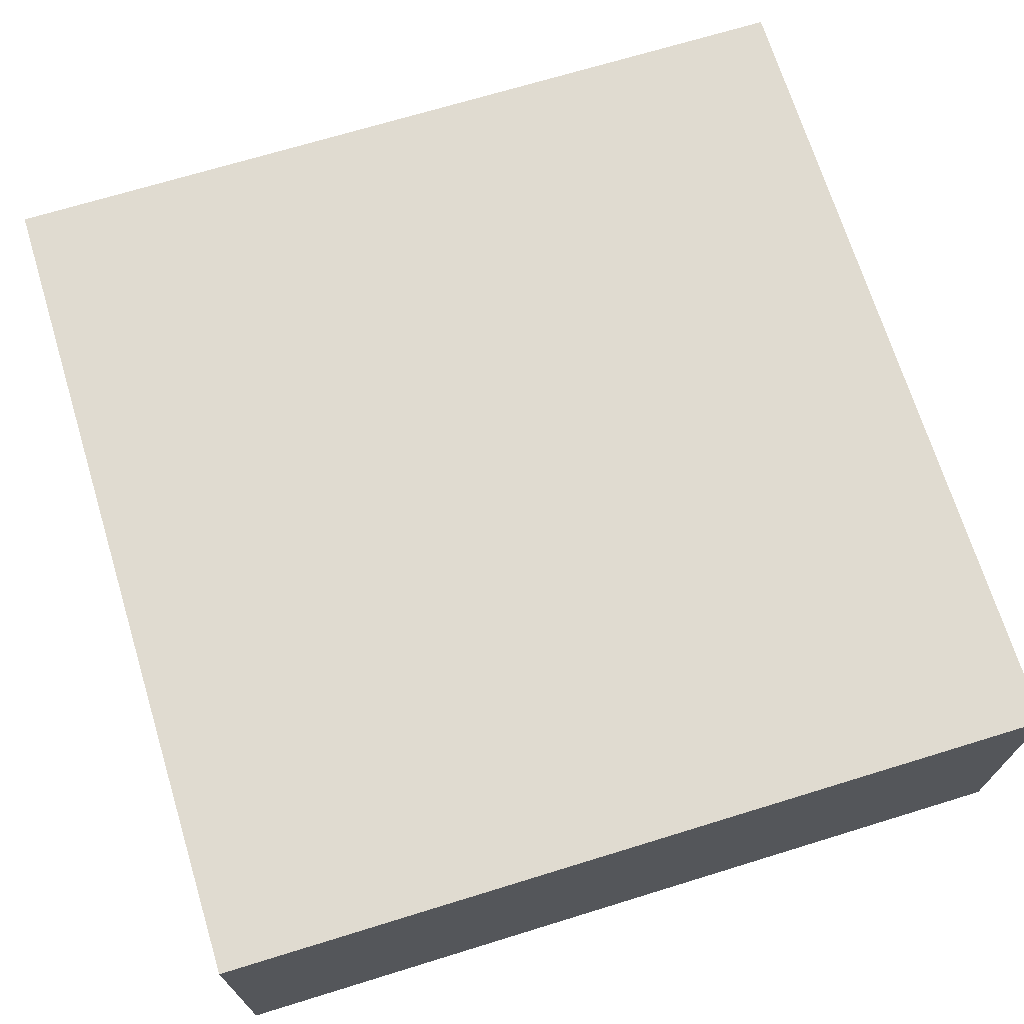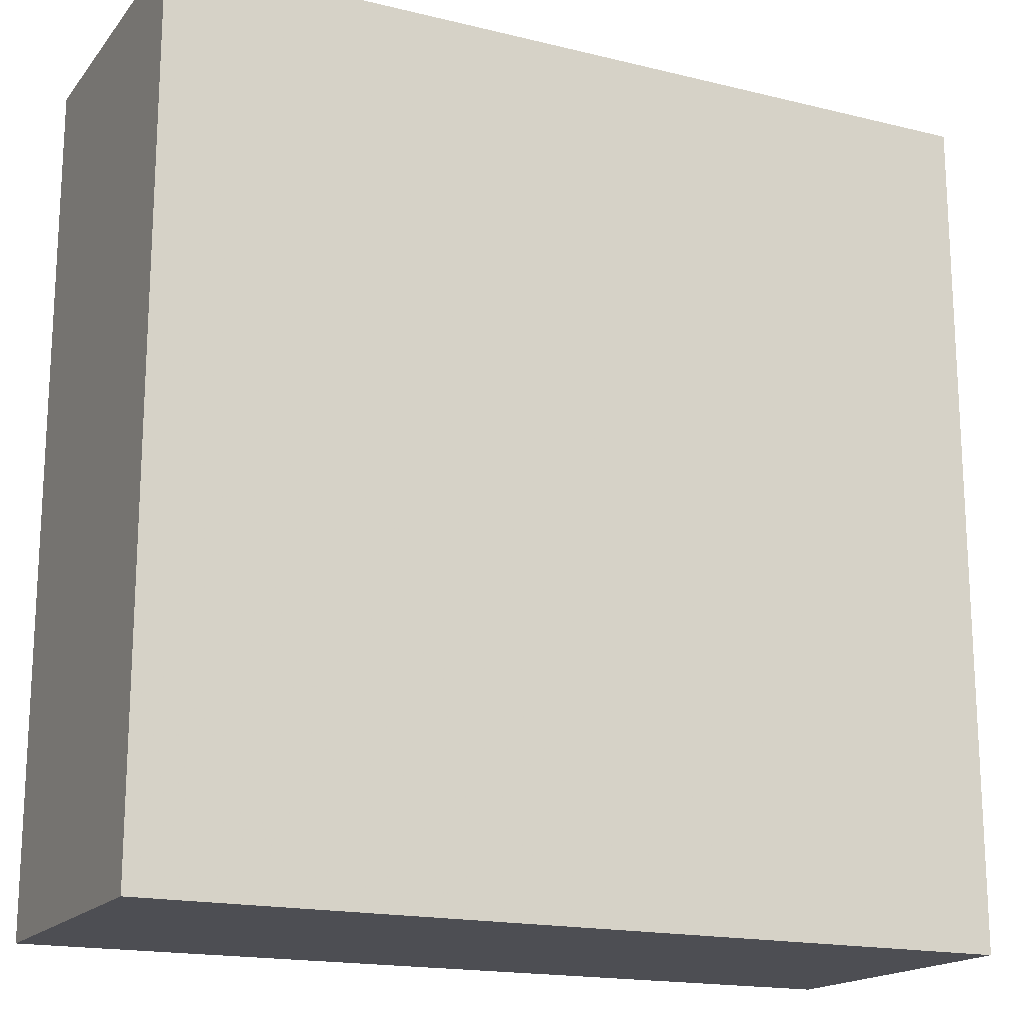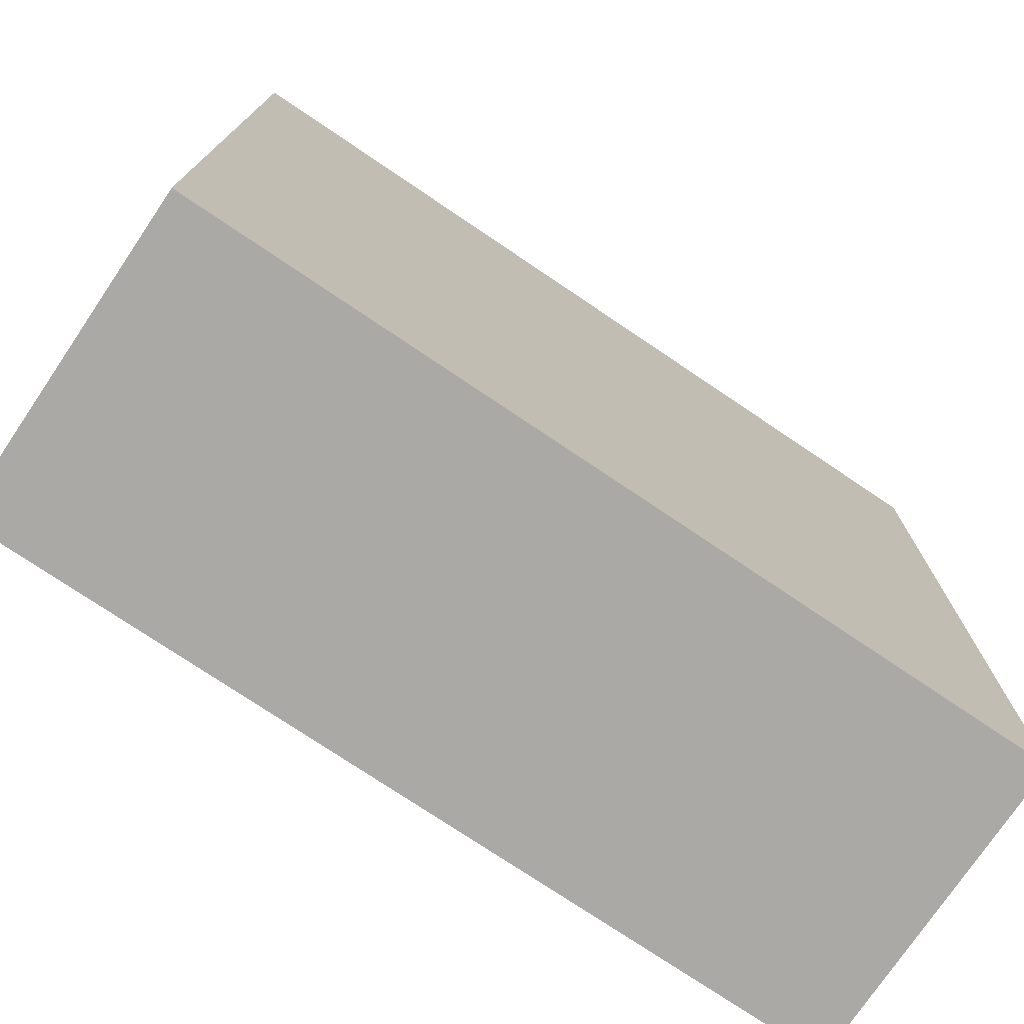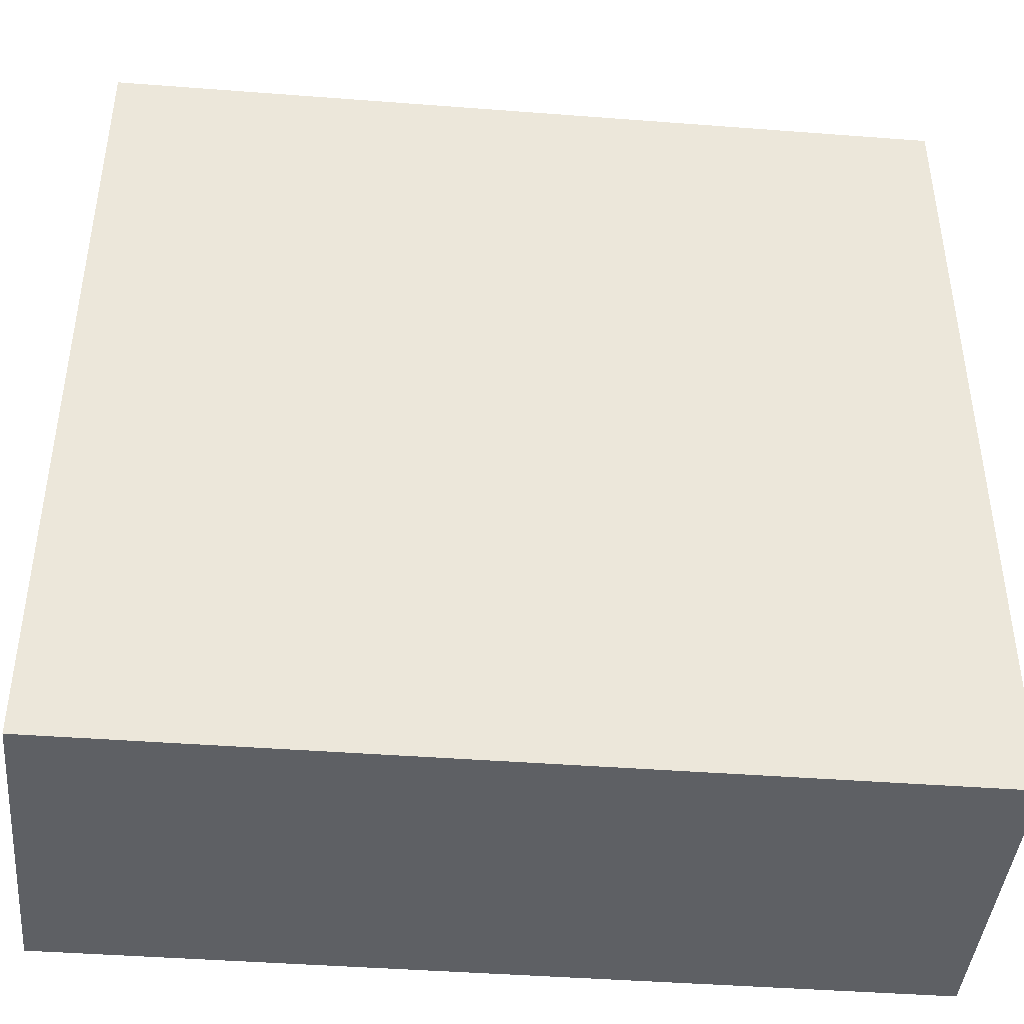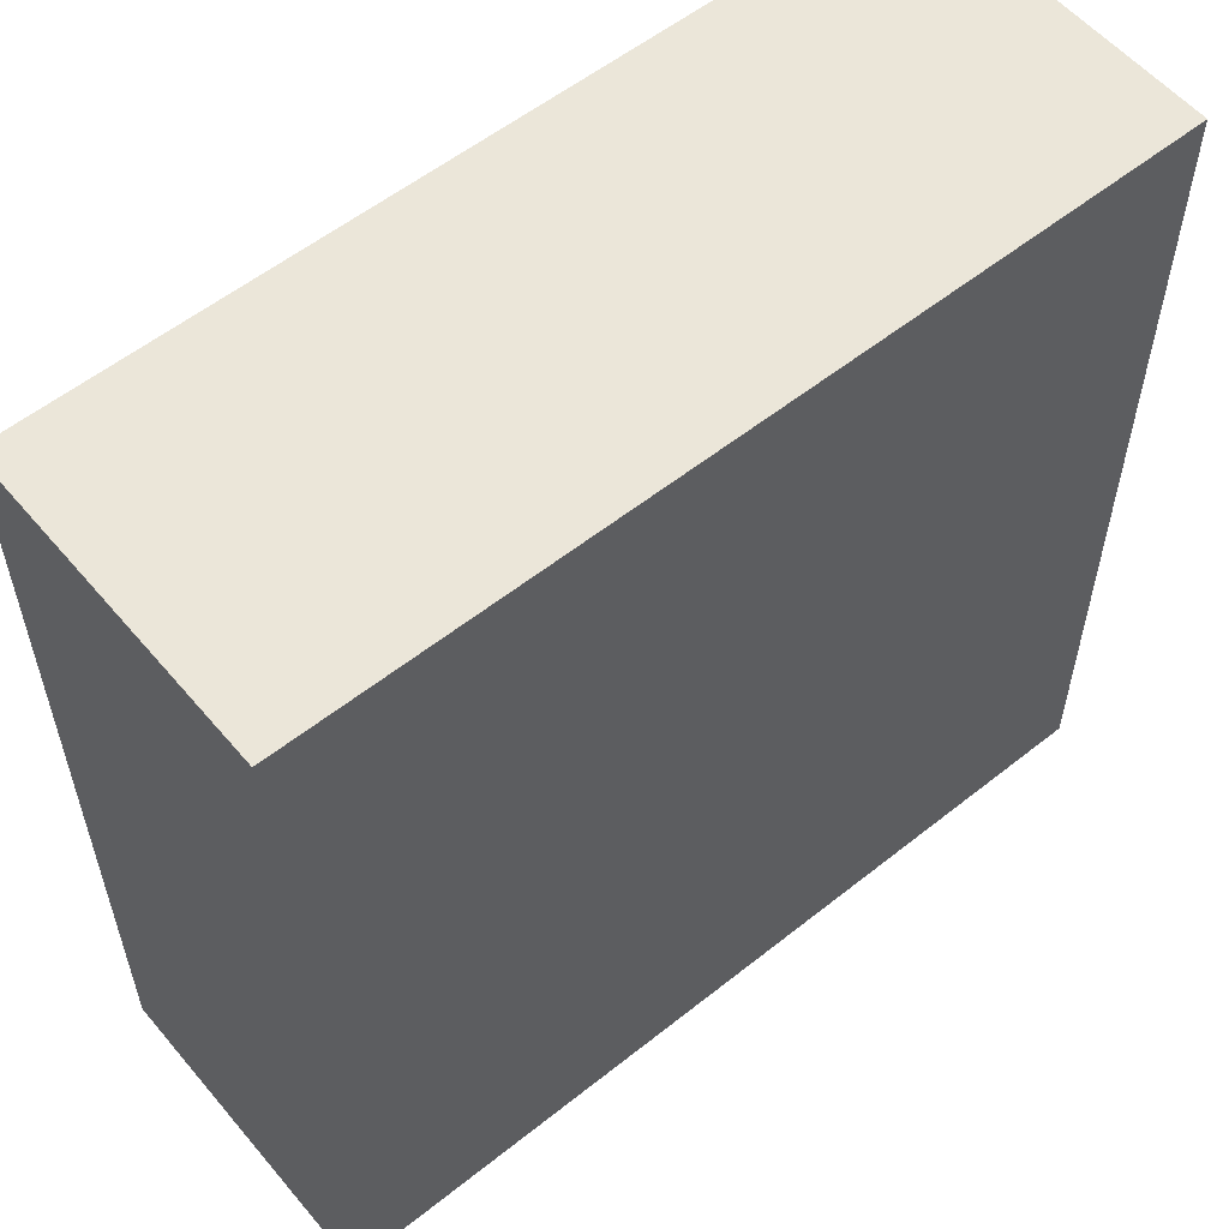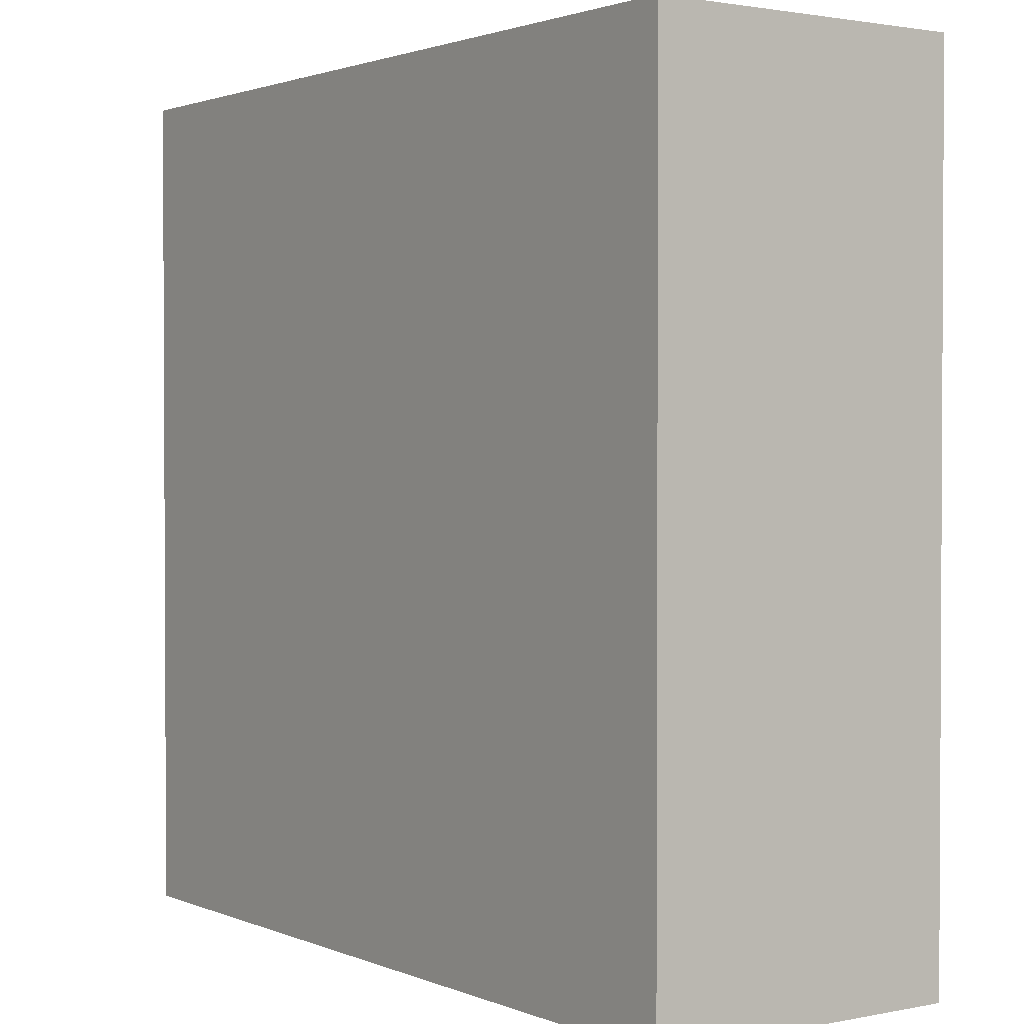
<metadata>
{"format":"obj","ext":"obj","renderer":"f3d","projection":"perspective","resolution":1024,"background":"white","views":[{"elev":69.9,"azim":-107.1,"up":"+Y"},{"elev":-17.4,"azim":-25.9,"up":"+Z"},{"elev":-75.4,"azim":146.0,"up":"+Z"},{"elev":-42.8,"azim":-5.2,"up":"+Z"},{"elev":56.6,"azim":140.3,"up":"+Z"},{"elev":1.7,"azim":-125.4,"up":"+Z"}]}
</metadata>
<code>
v 976 -632 0
v 1008 -620 0
v 976 -620 0
v 1008 -632 0
v 976 -620 -32
v 976 -632 -32
v 1008 -632 -32
v 1008 -620 -32
f 1 2 3
f 1 4 2
f 1 5 6
f 1 3 5
f 5 7 6
f 5 8 7
f 2 7 8
f 2 4 7
f 4 6 7
f 4 1 6
f 3 8 5
f 3 2 8

</code>
